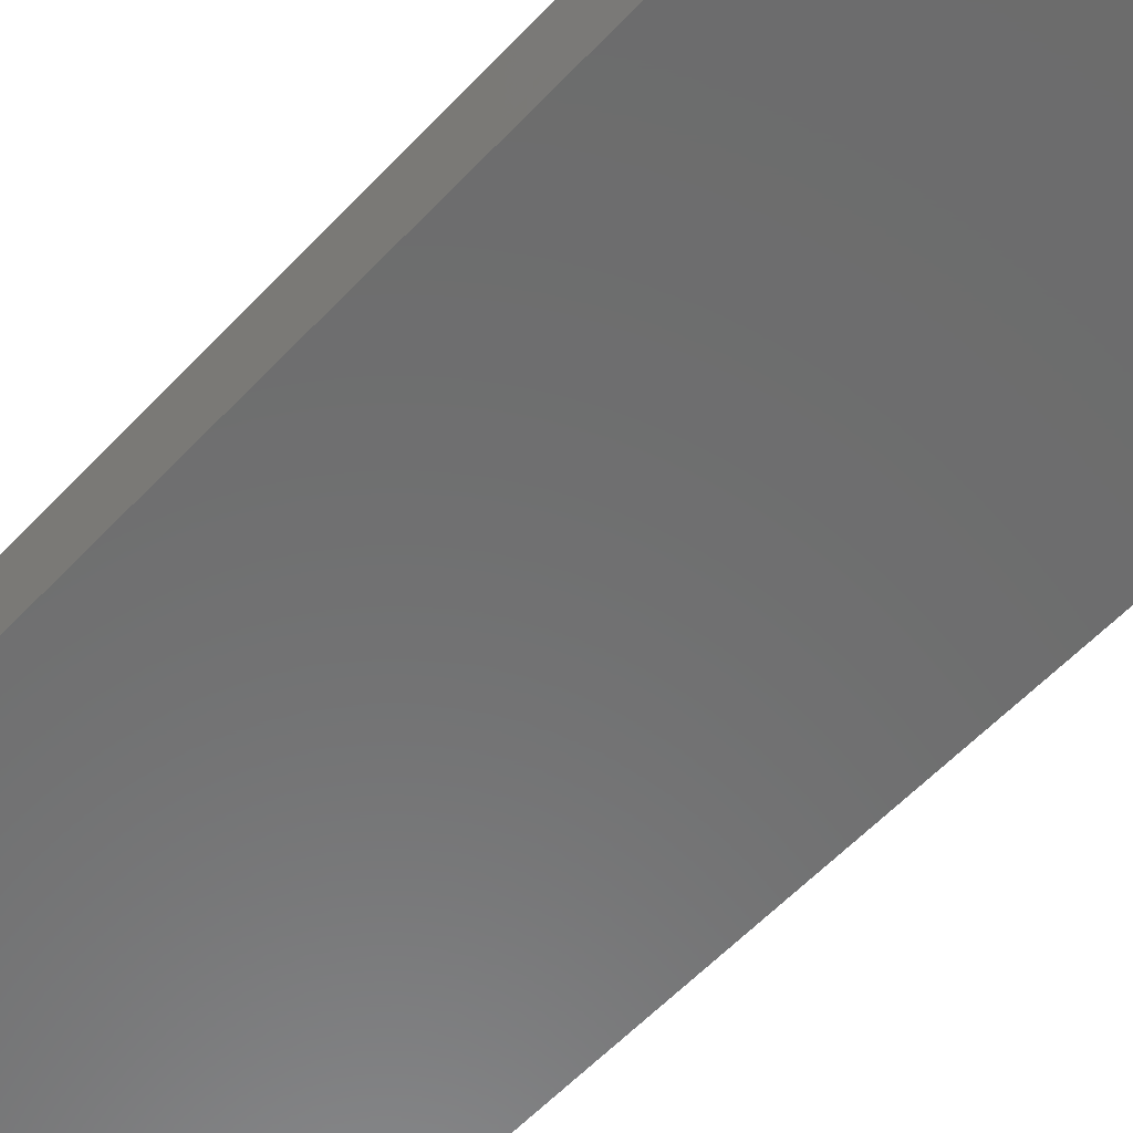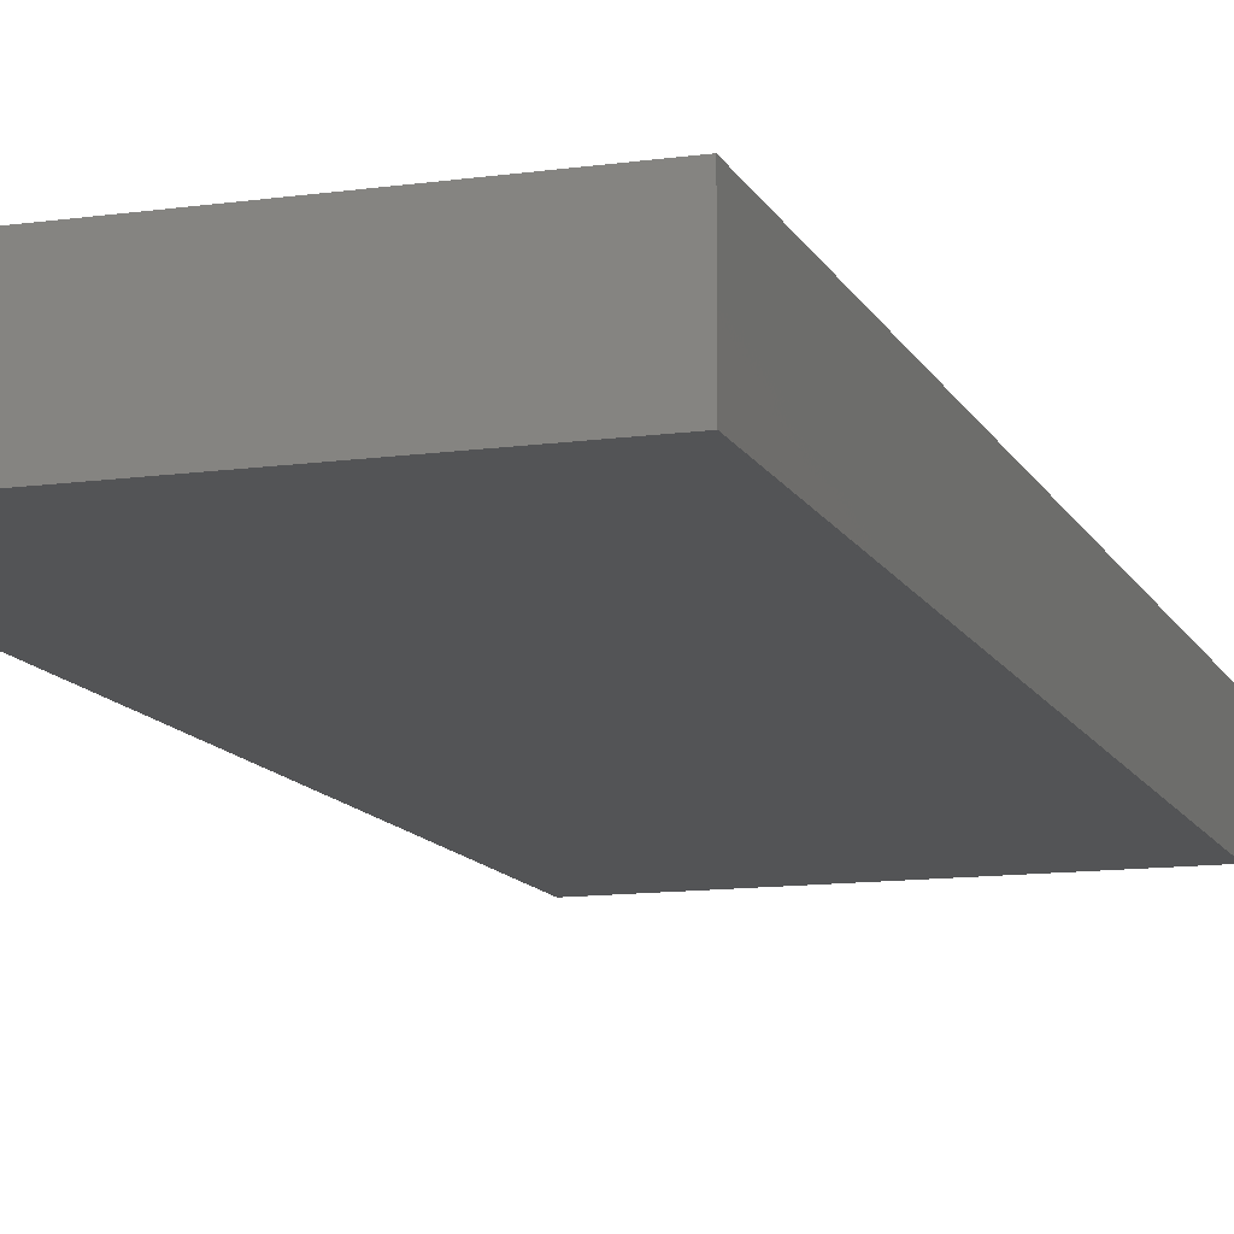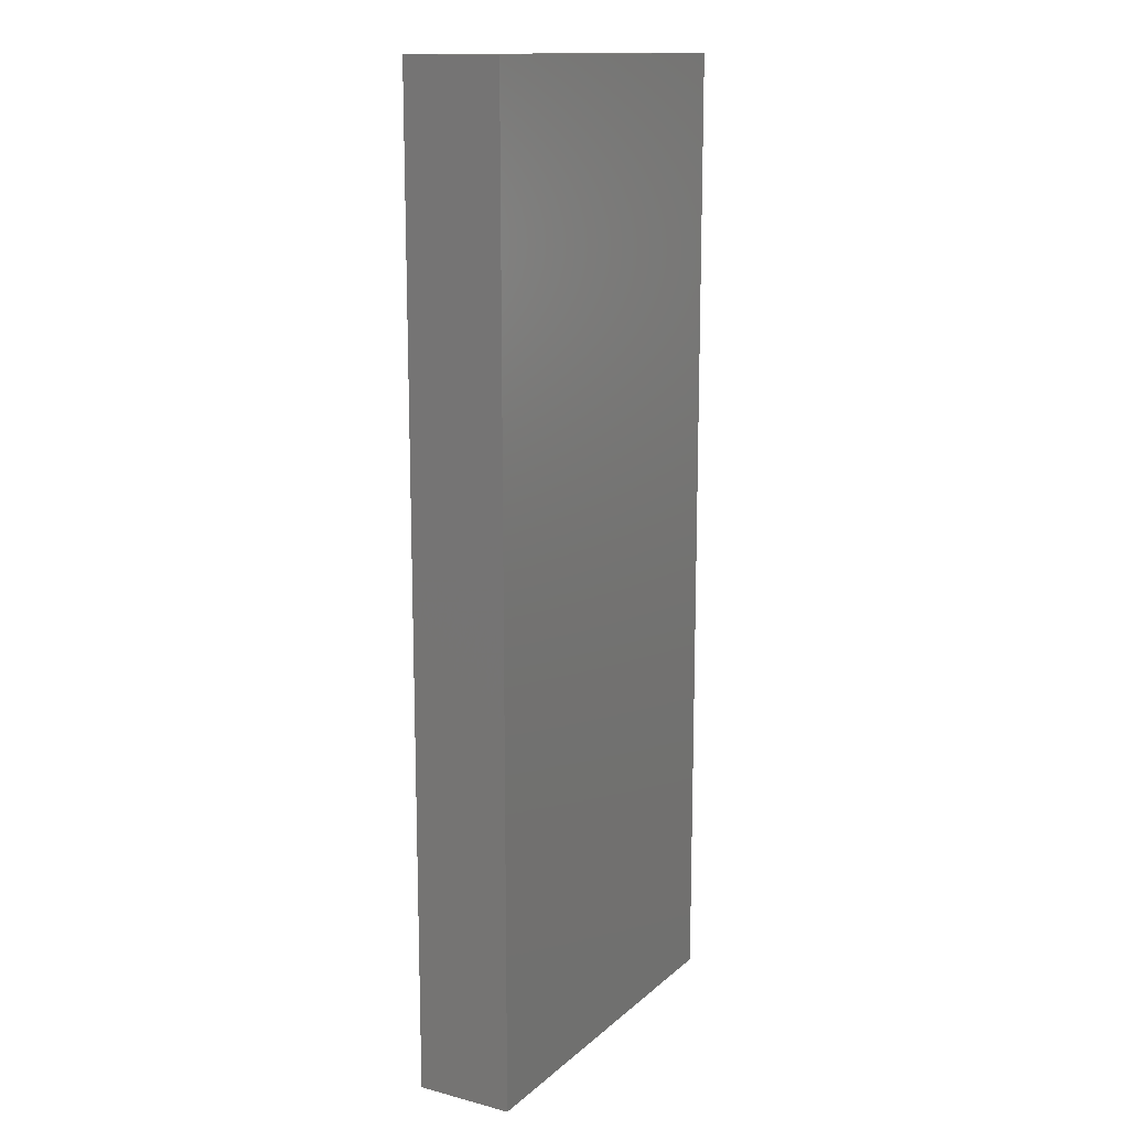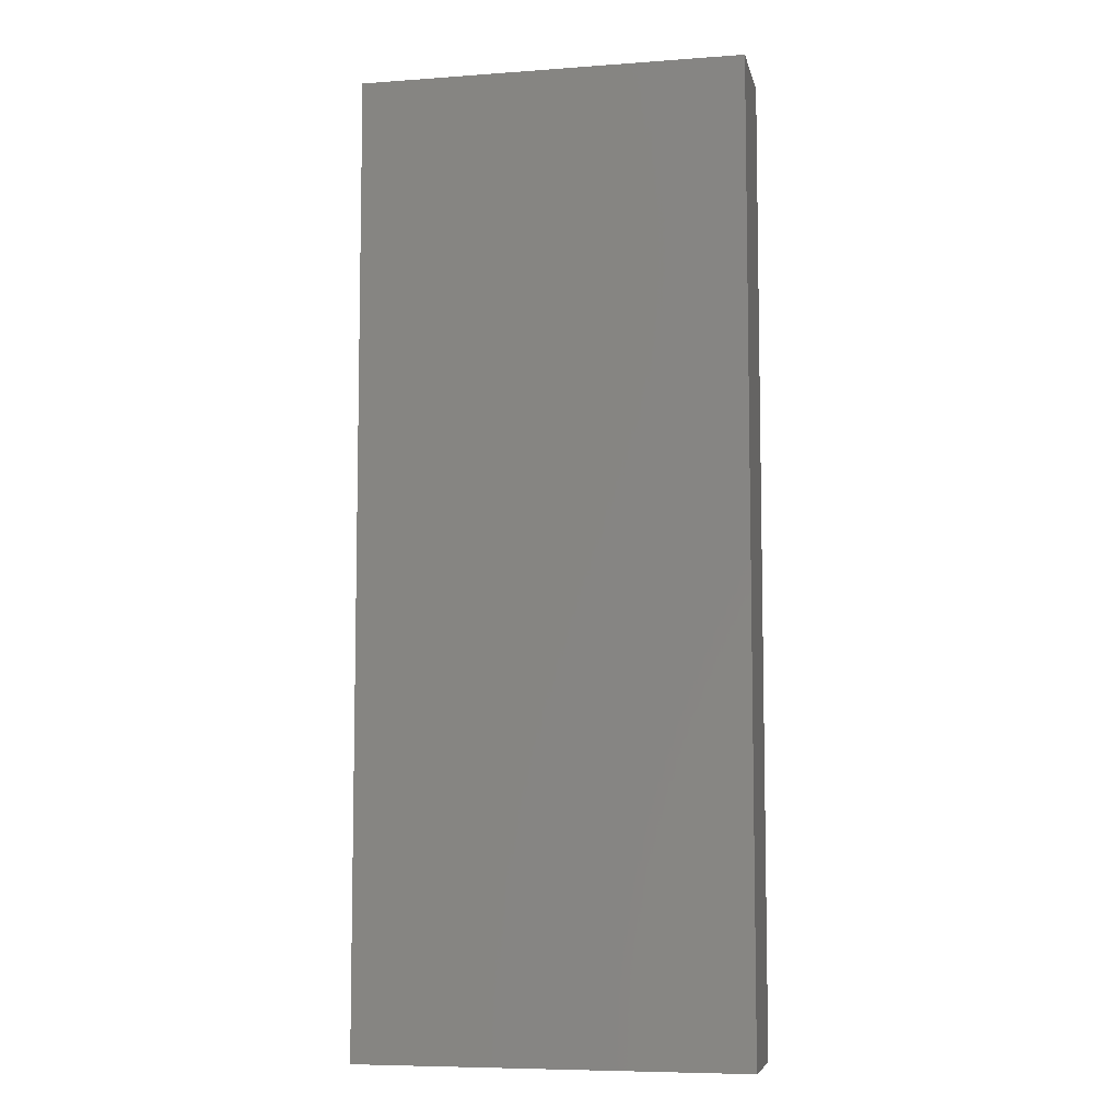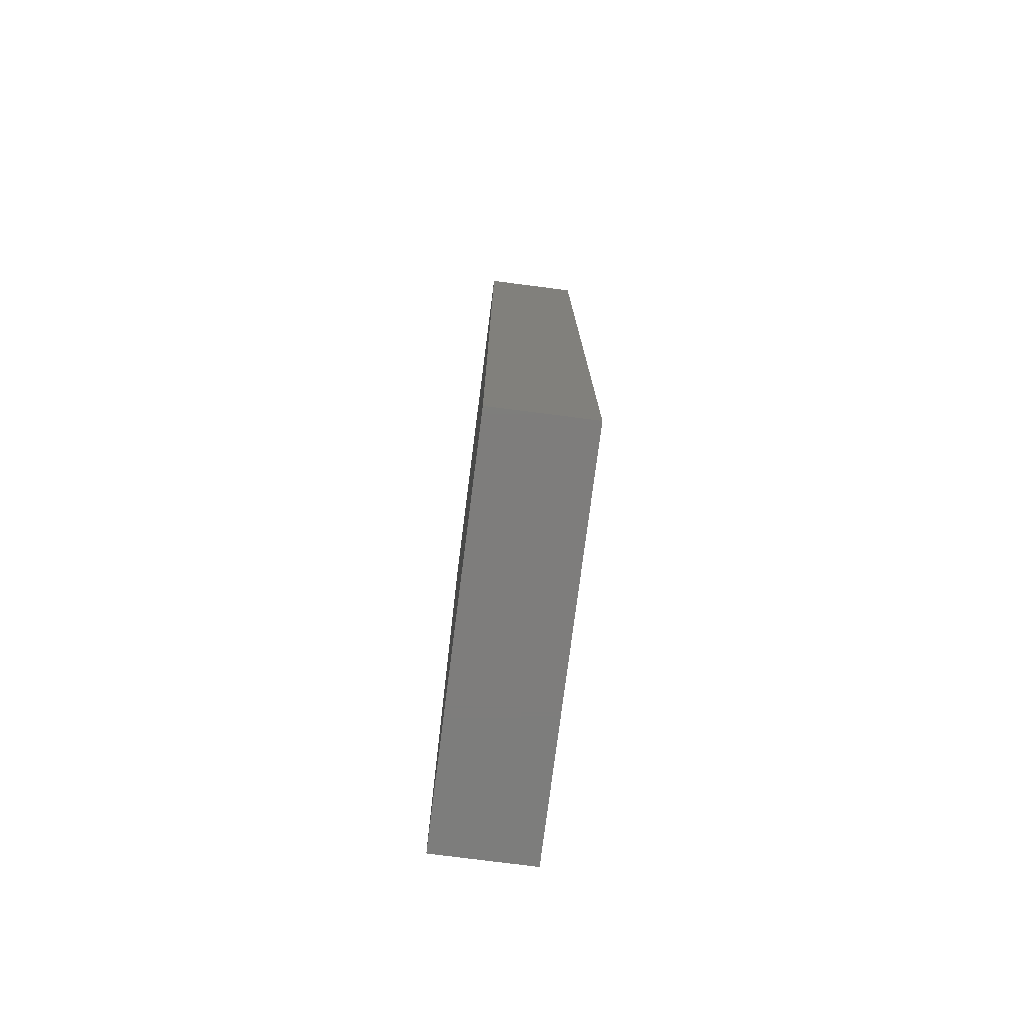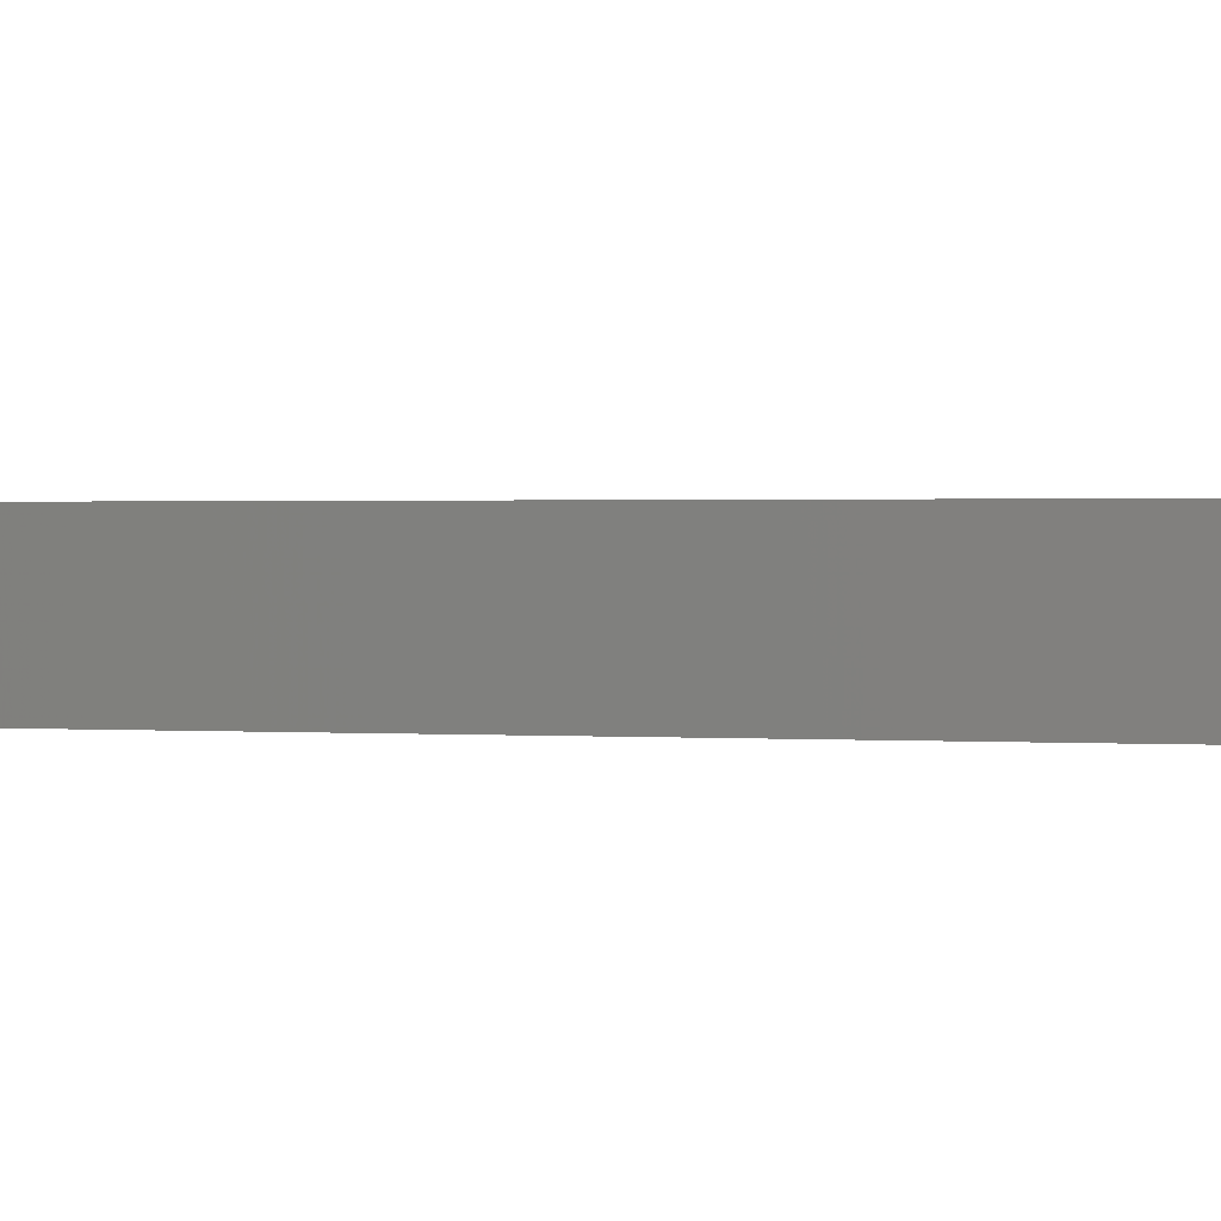
<metadata>
{"format":"stl","ext":"stl","renderer":"f3d","projection":"perspective","resolution":1024,"background":"white","views":[{"elev":-58.5,"azim":137.2,"up":"+Z"},{"elev":-12.2,"azim":-161.9,"up":"+Z"},{"elev":14.1,"azim":119.7,"up":"+Y"},{"elev":-7.3,"azim":-168.2,"up":"+Y"},{"elev":-77.1,"azim":-97.3,"up":"+Y"},{"elev":0.9,"azim":107.2,"up":"+Z"}]}
</metadata>
<code>
# stl→obj: 8 verts, 12 faces
v -10 -25 2.5
v -10 25 -2.5
v -10 -25 -2.5
v -10 25 2.5
v 10 -25 2.5
v 10 -25 -2.5
v 10 25 -2.5
v 10 25 2.5
f 1 2 3
f 1 4 2
f 5 6 7
f 5 7 8
f 5 3 6
f 5 1 3
f 8 7 2
f 8 2 4
f 7 3 2
f 7 6 3
f 8 4 1
f 8 1 5

</code>
